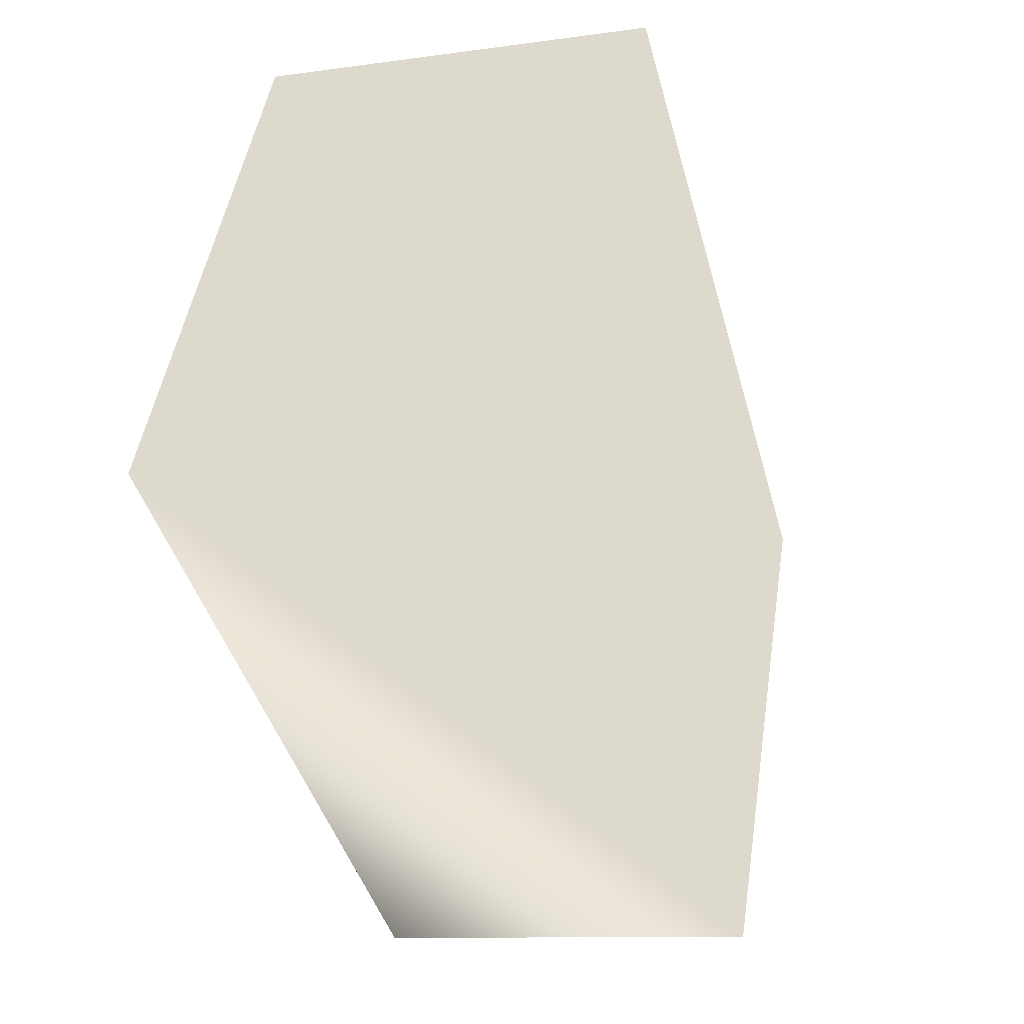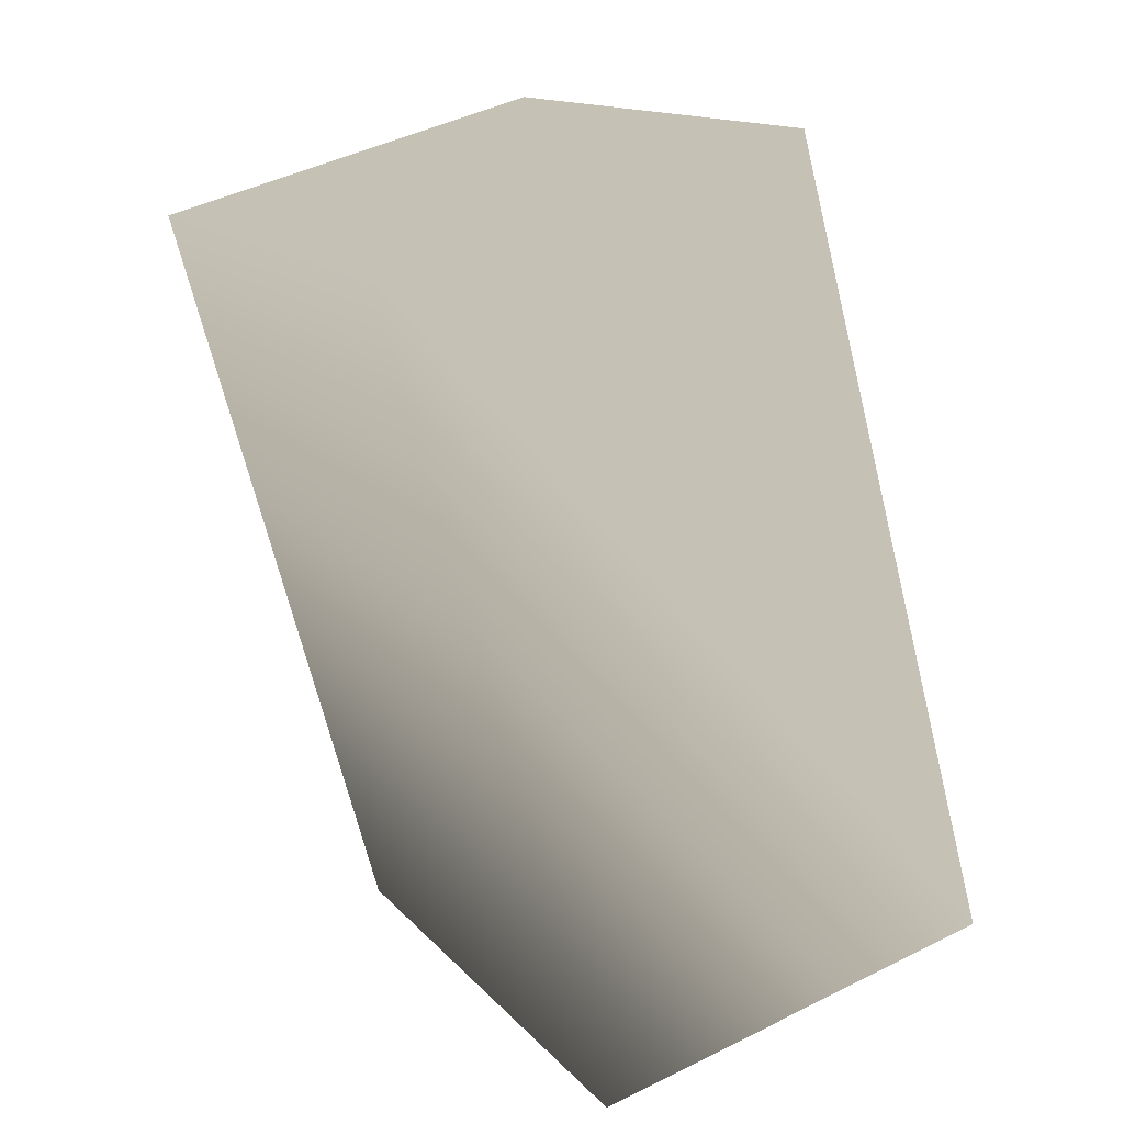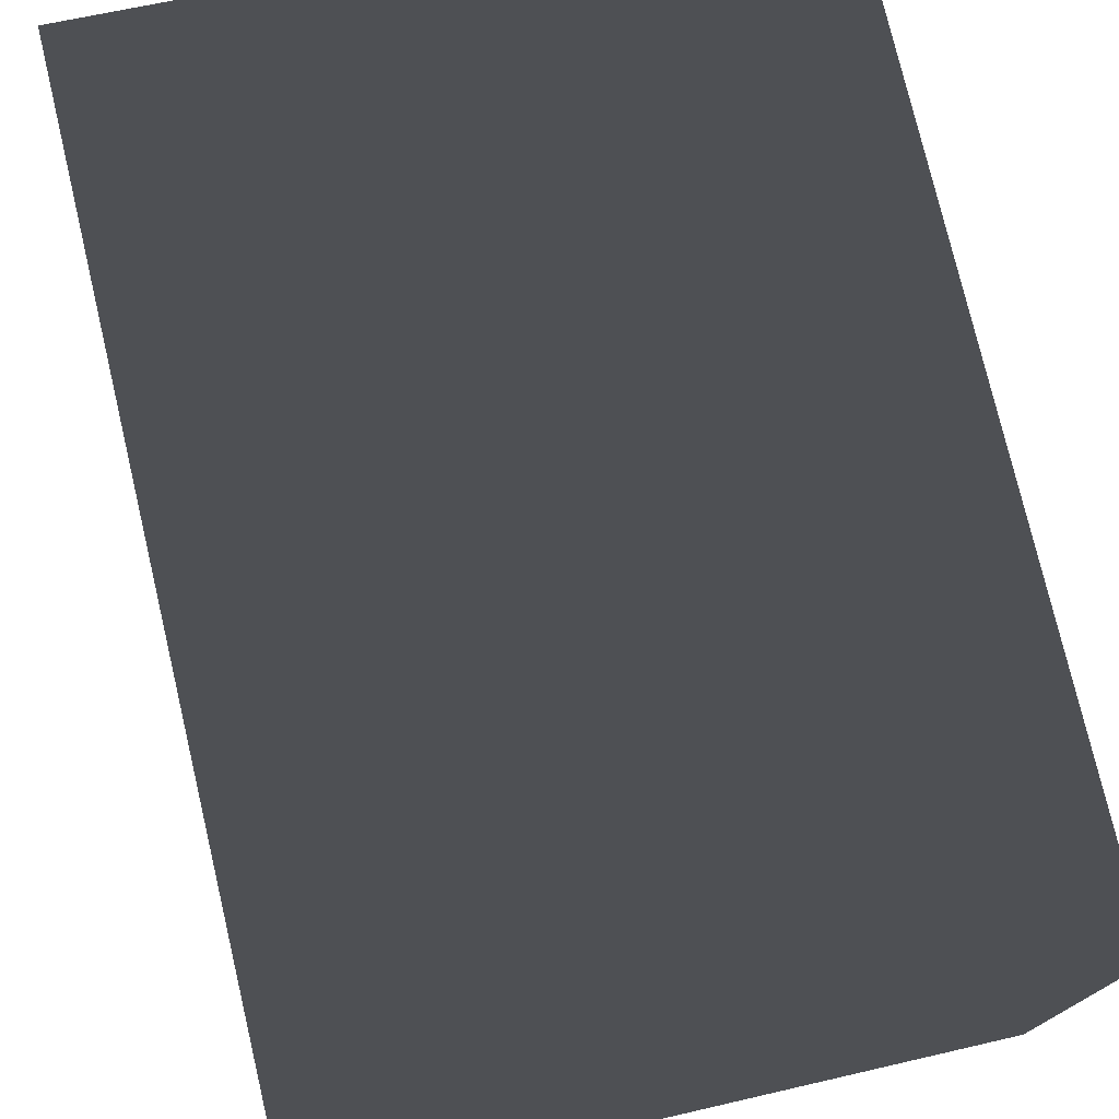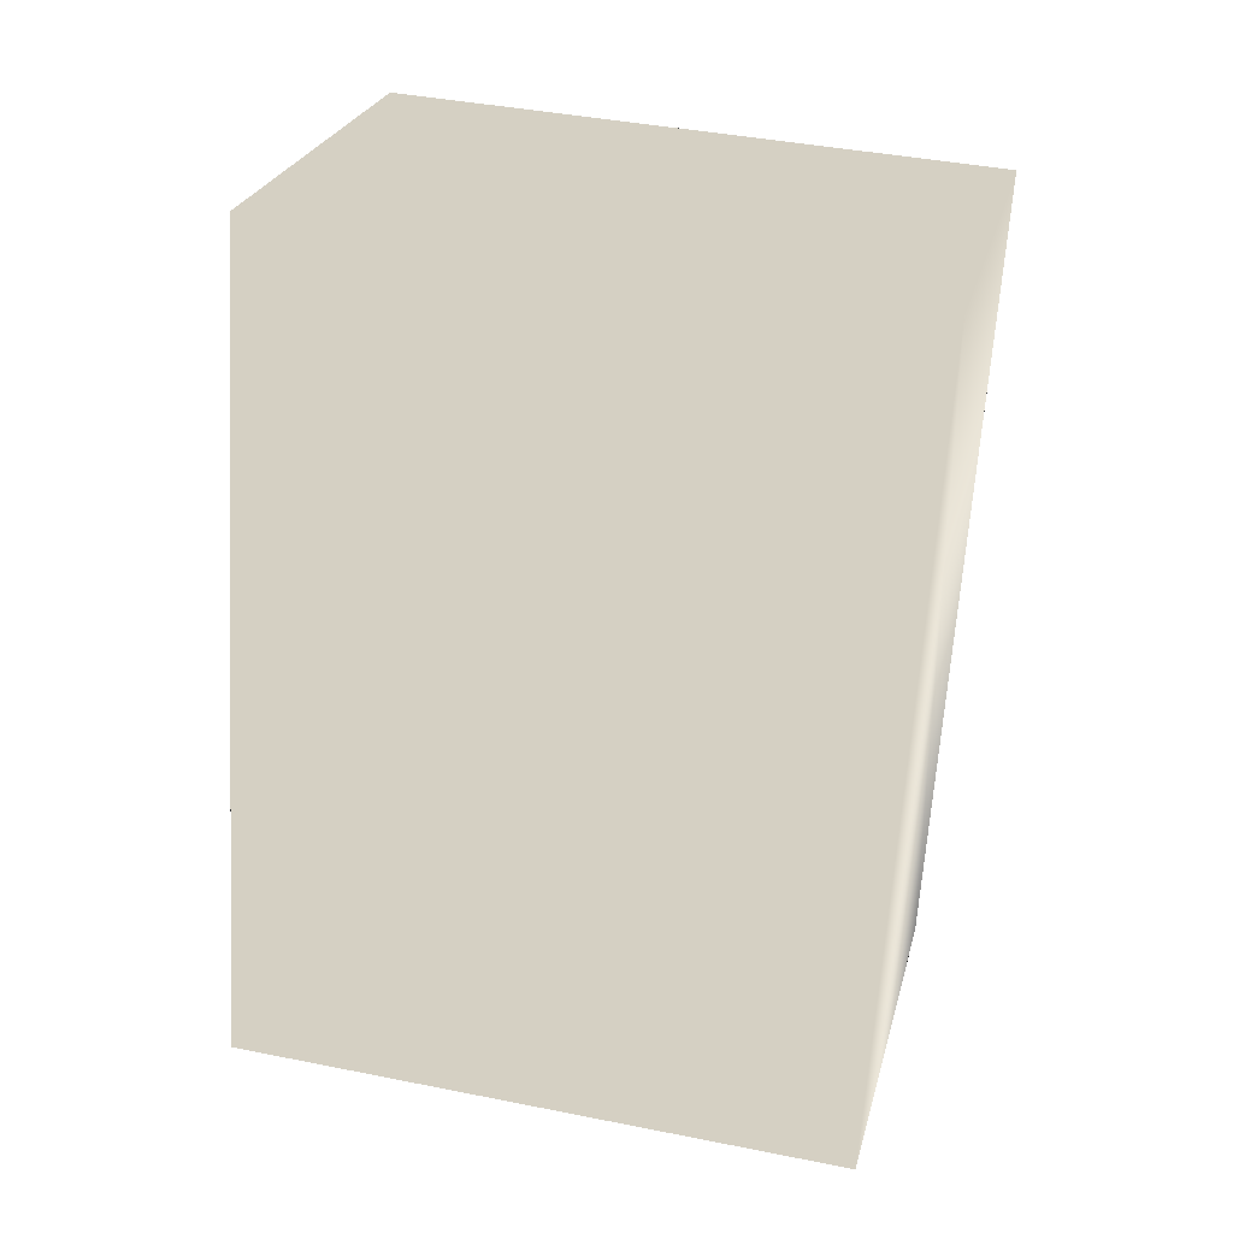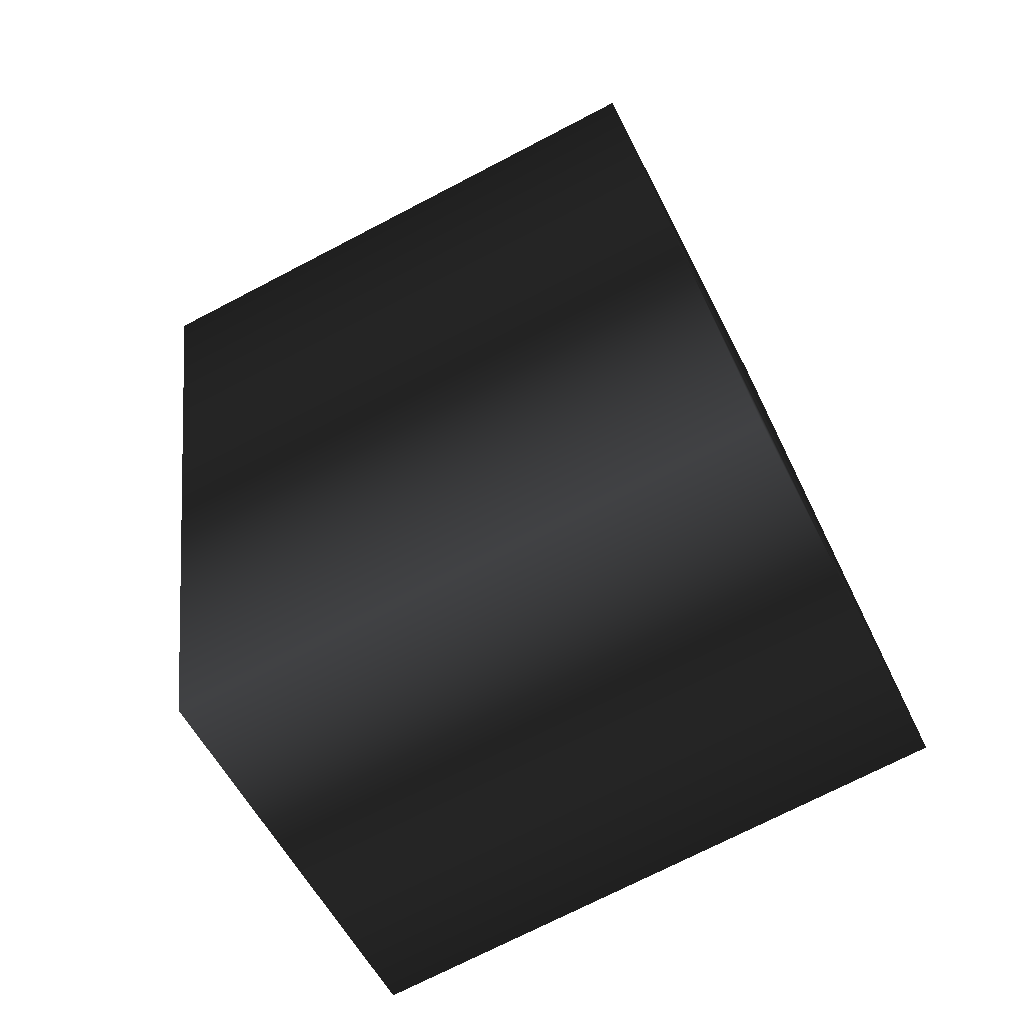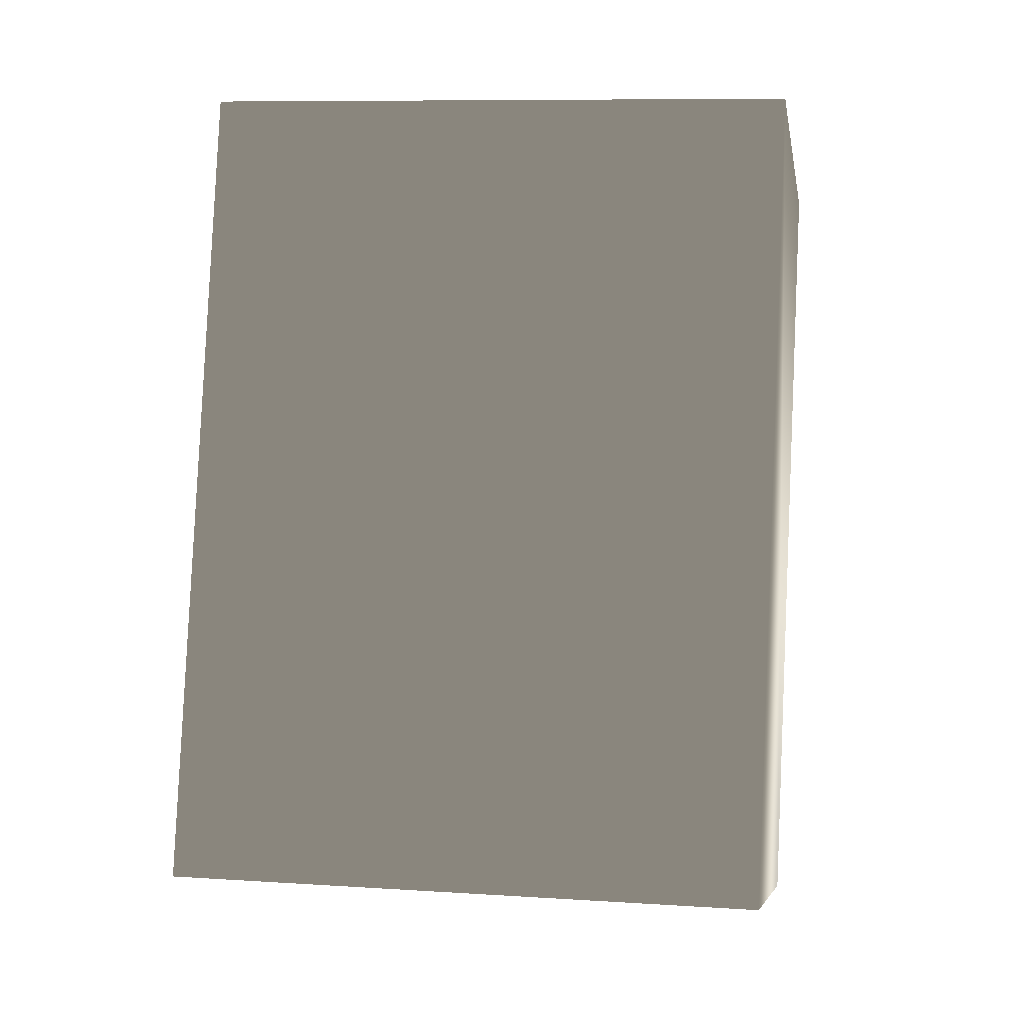
<metadata>
{"format":"obj","ext":"obj","renderer":"f3d","projection":"perspective","resolution":1024,"background":"white","views":[{"elev":49.0,"azim":99.0,"up":"+Z"},{"elev":14.0,"azim":64.8,"up":"+Z"},{"elev":59.8,"azim":-13.7,"up":"+Y"},{"elev":40.6,"azim":-166.2,"up":"+Z"},{"elev":-72.9,"azim":27.4,"up":"+Z"},{"elev":9.1,"azim":-170.2,"up":"+Z"}]}
</metadata>
<code>
g switch1
v -0.5952 2.152 1.496
v -0.2723 2.152 1.496
v -0.5952 2.372 1.557
v -0.2723 2.372 1.557
v -0.5952 2.489 1.132
v -0.2723 2.489 1.132
v -0.5952 2.27 1.071
v -0.2723 2.27 1.071
f 4 3 1
f 4 1 2
f 3 4 6
f 3 6 5
f 8 7 5
f 8 5 6
f 2 1 7
f 2 7 8
f 4 2 6
f 2 8 6
f 3 7 1
f 7 3 5

</code>
